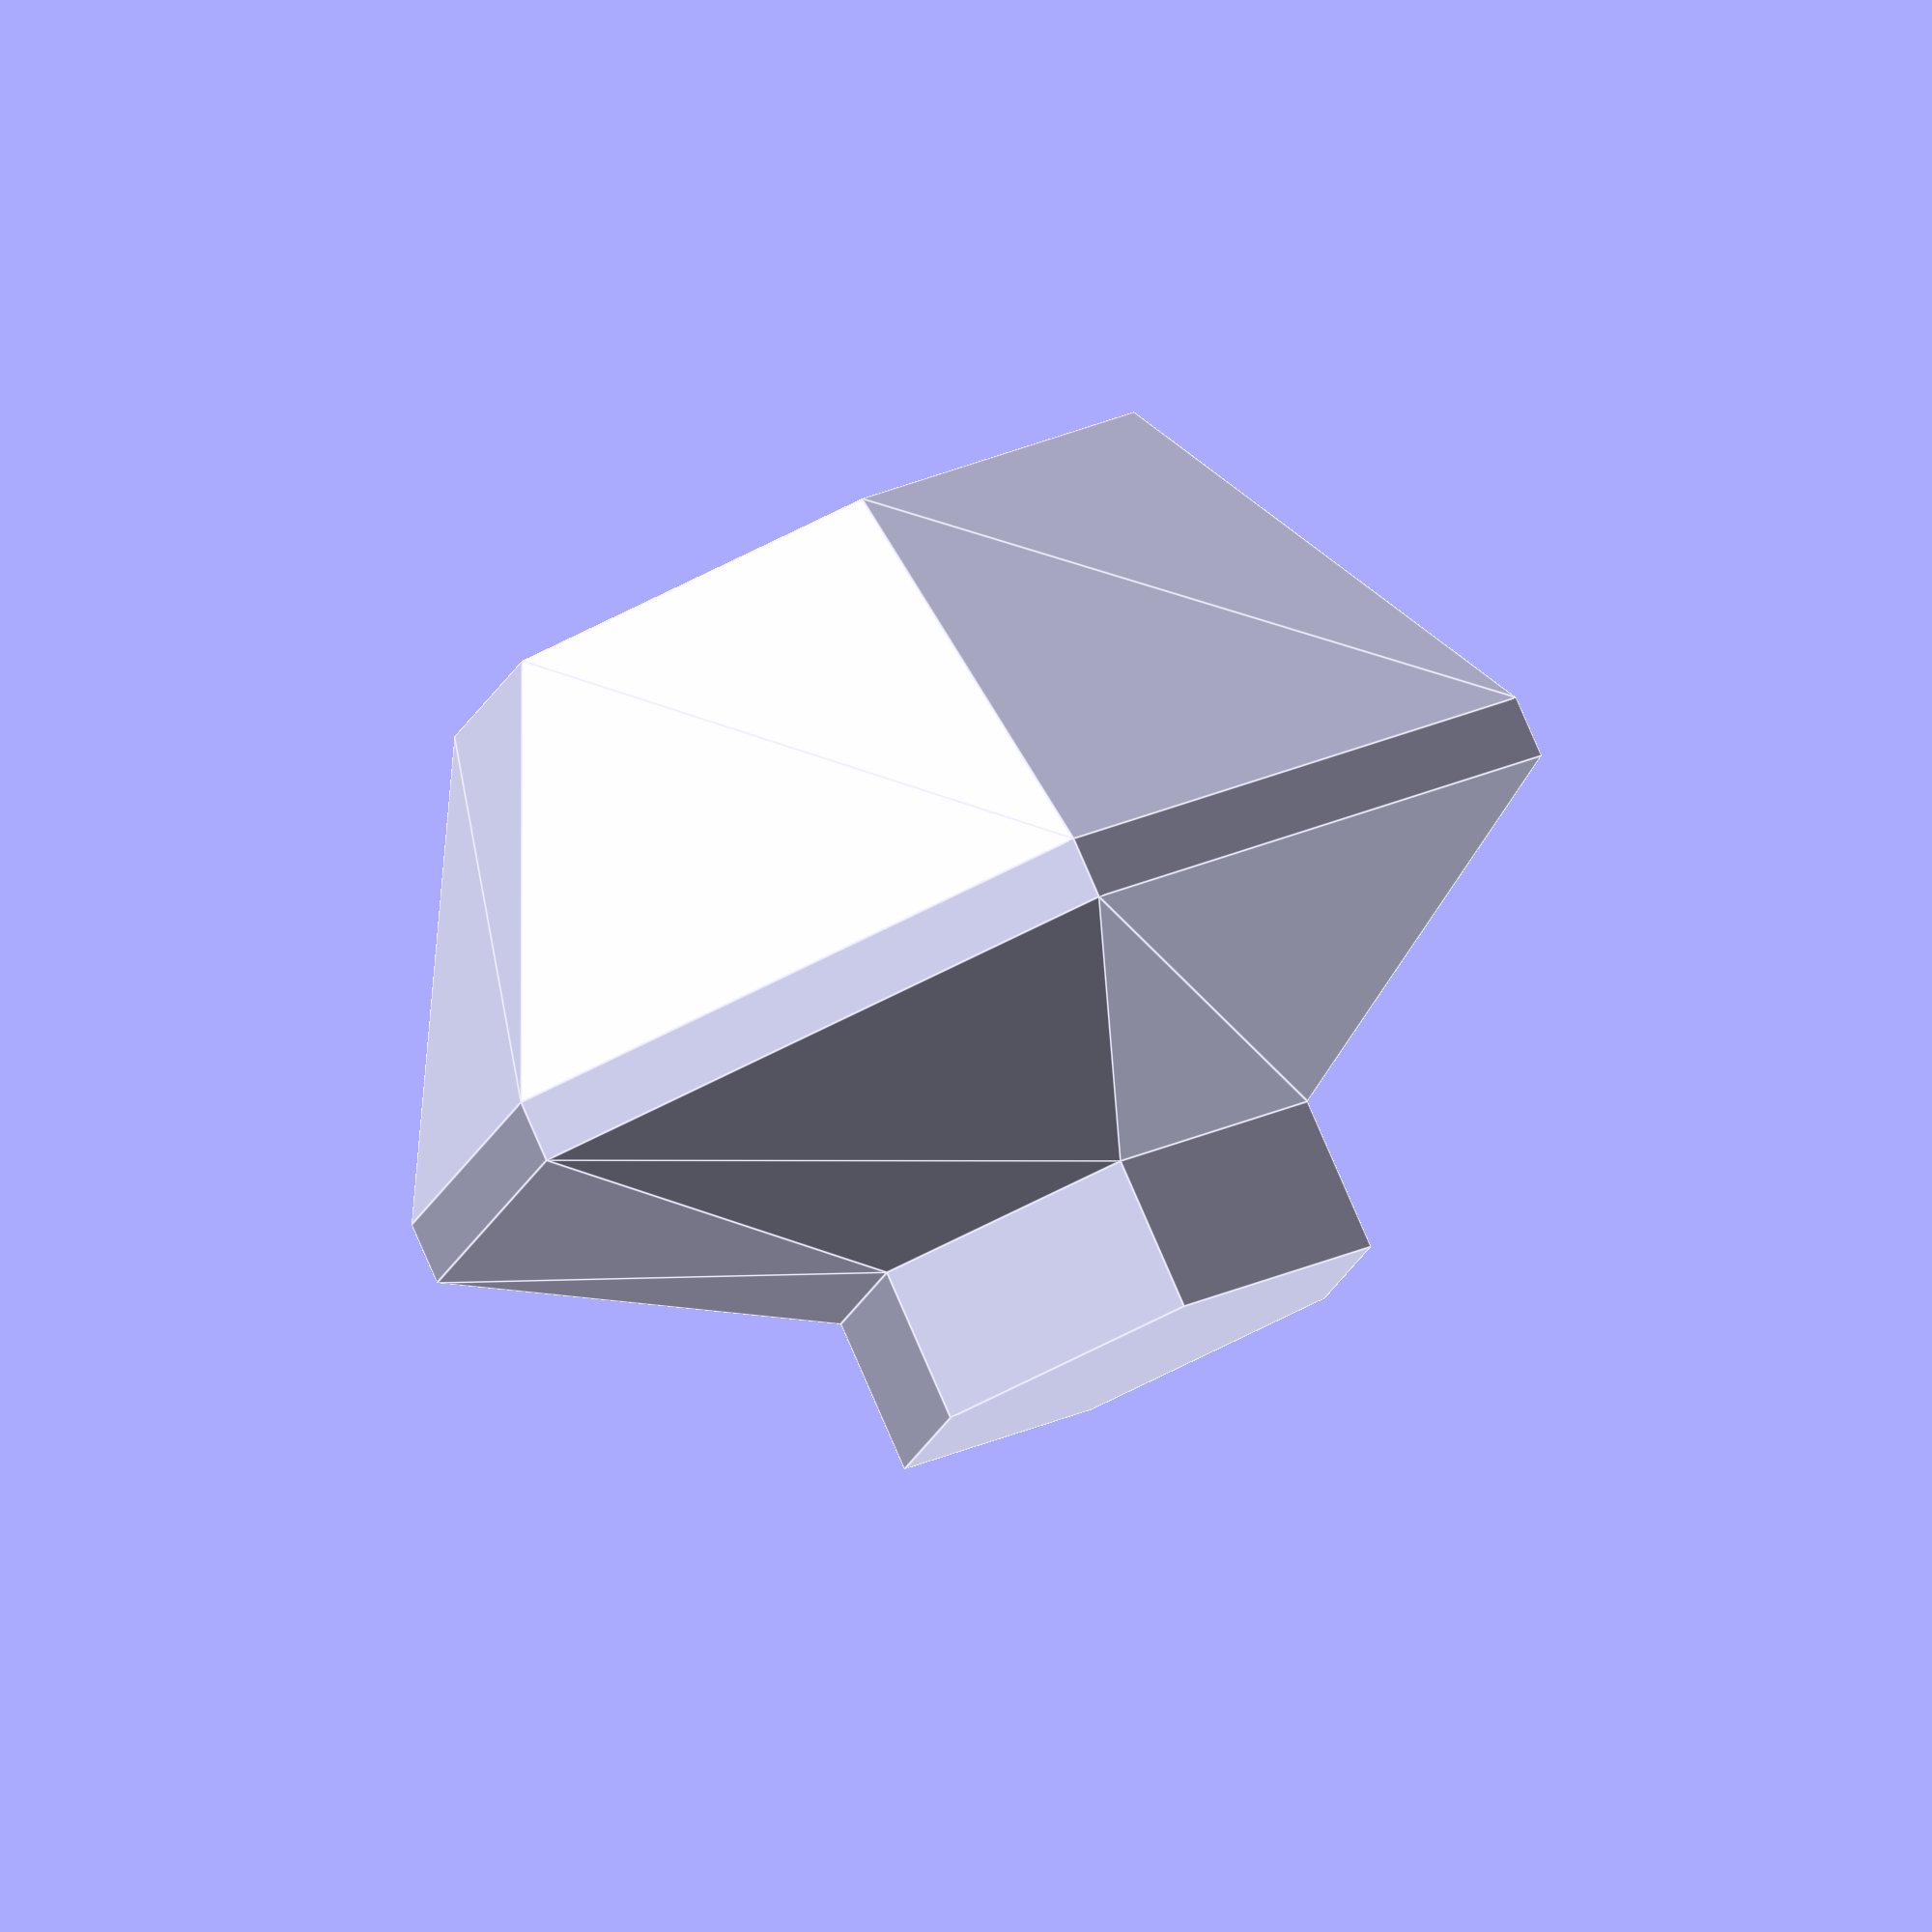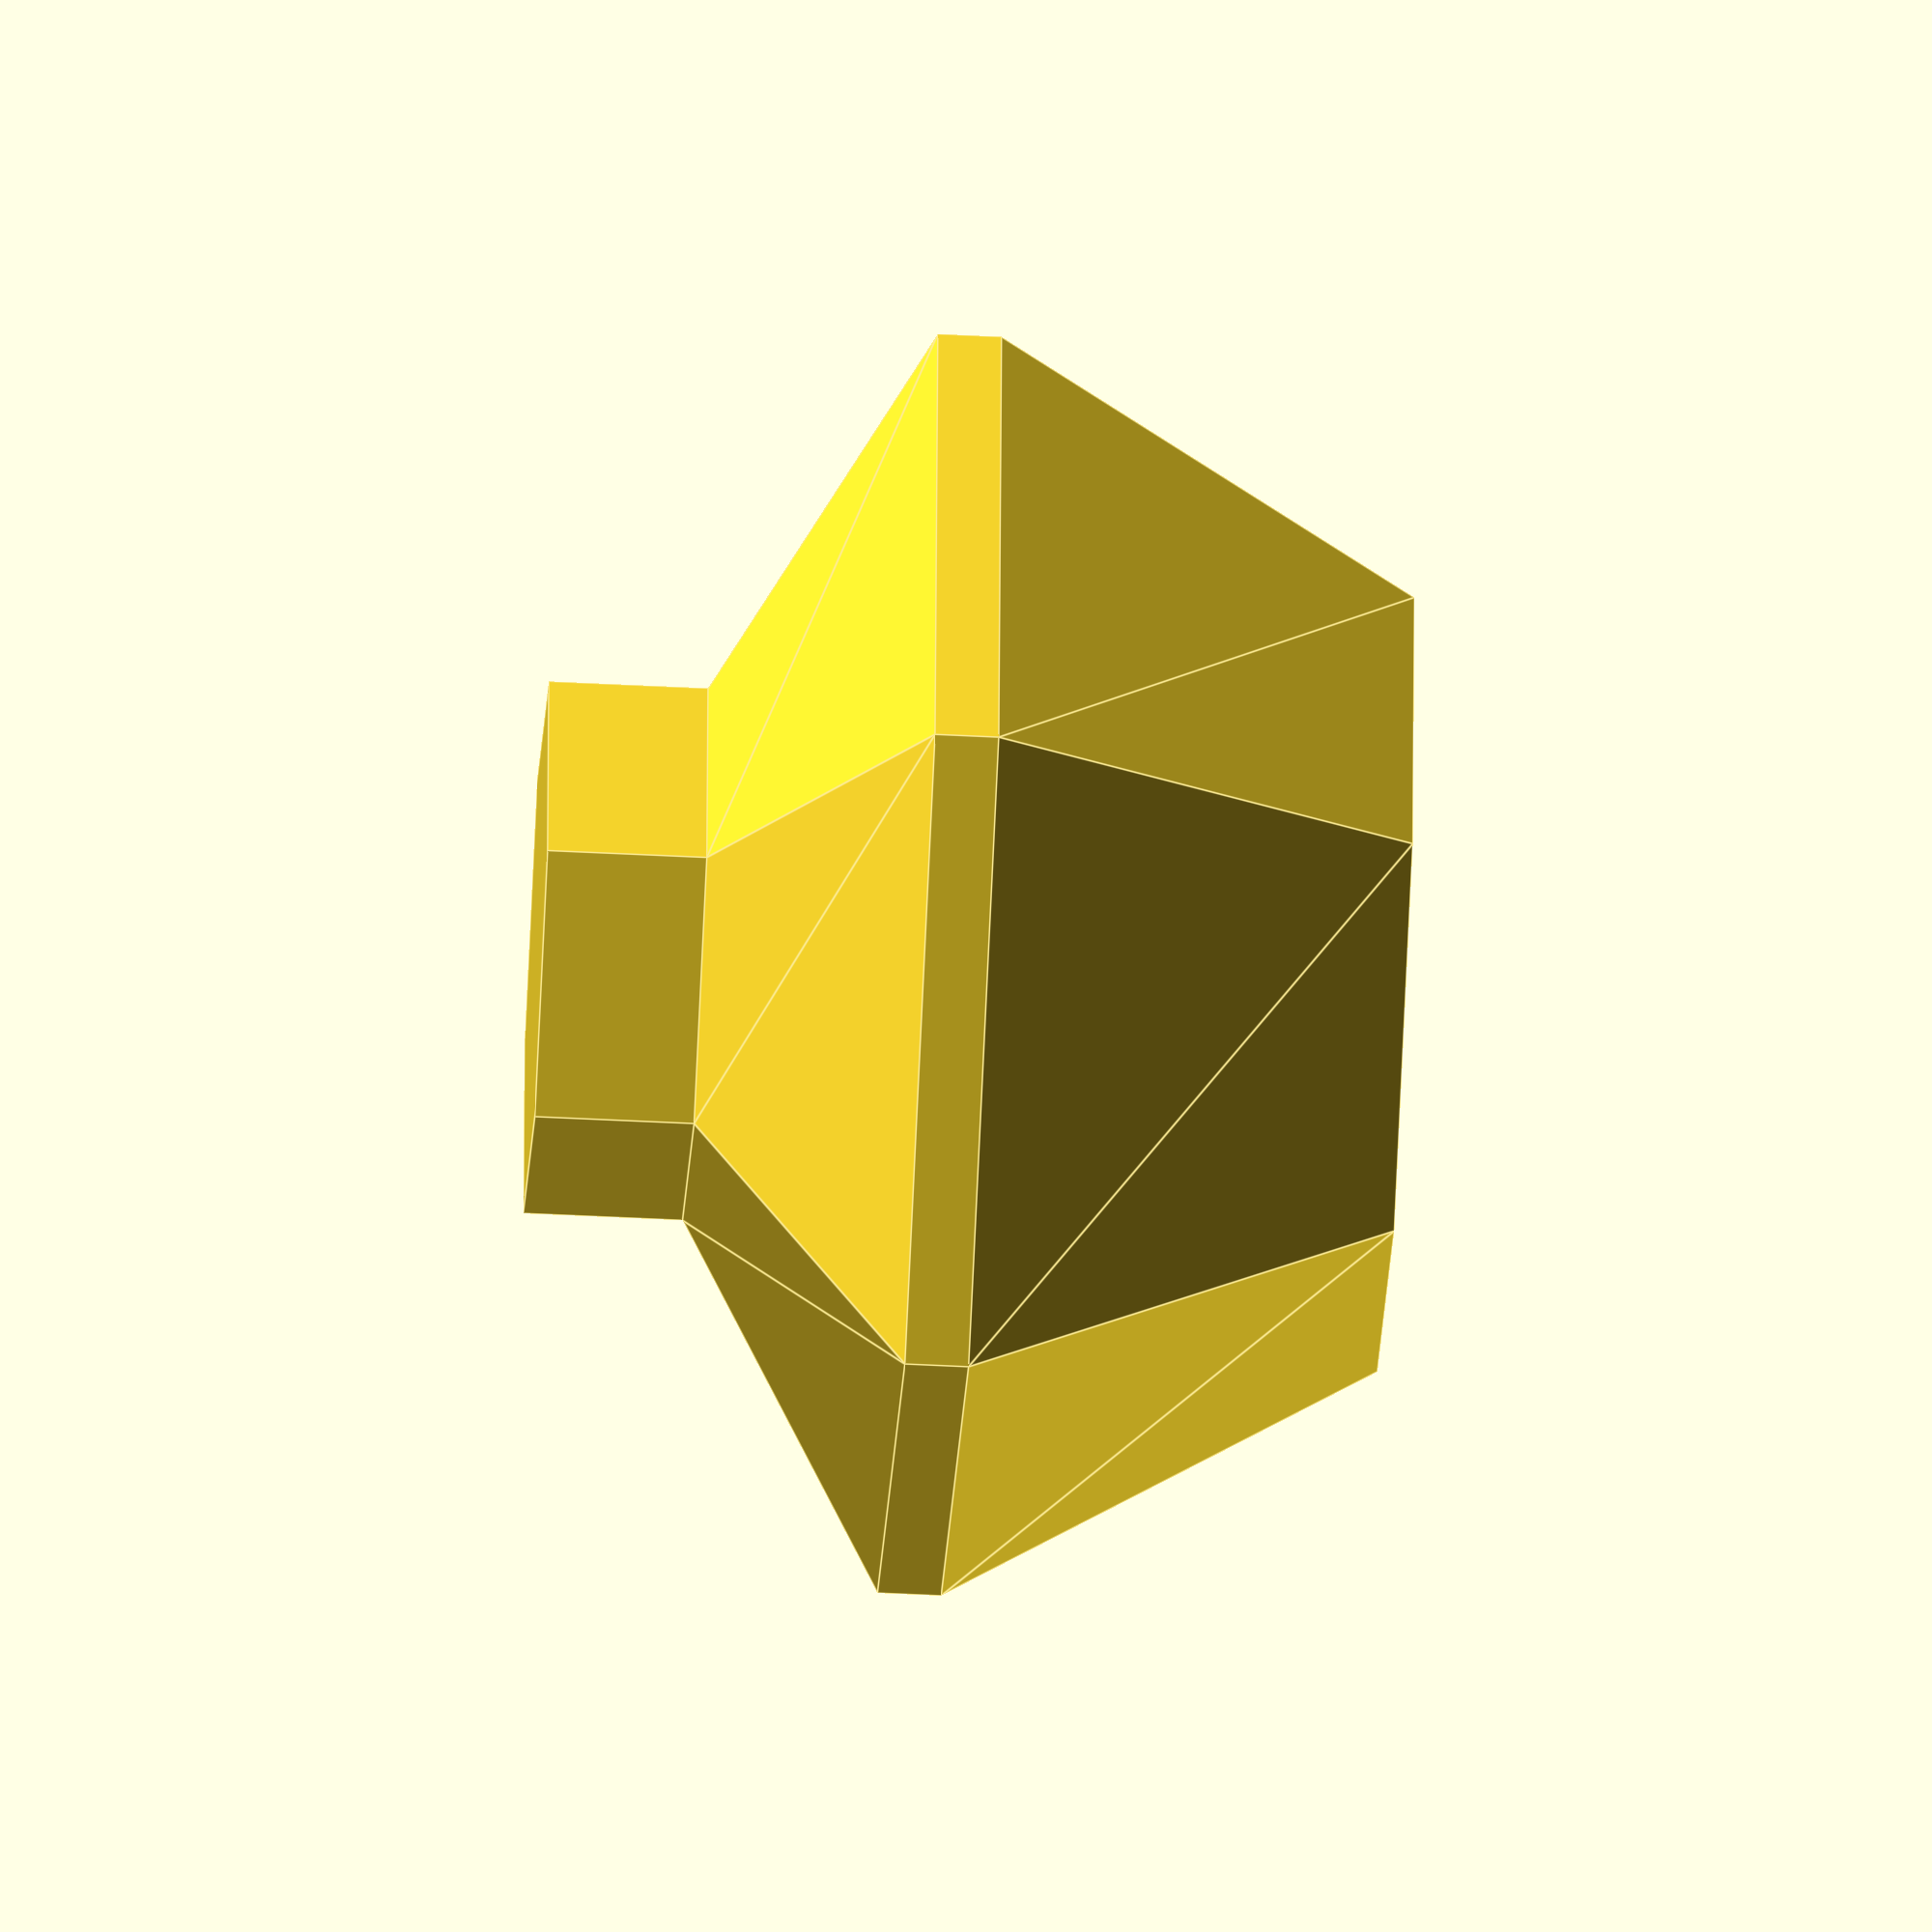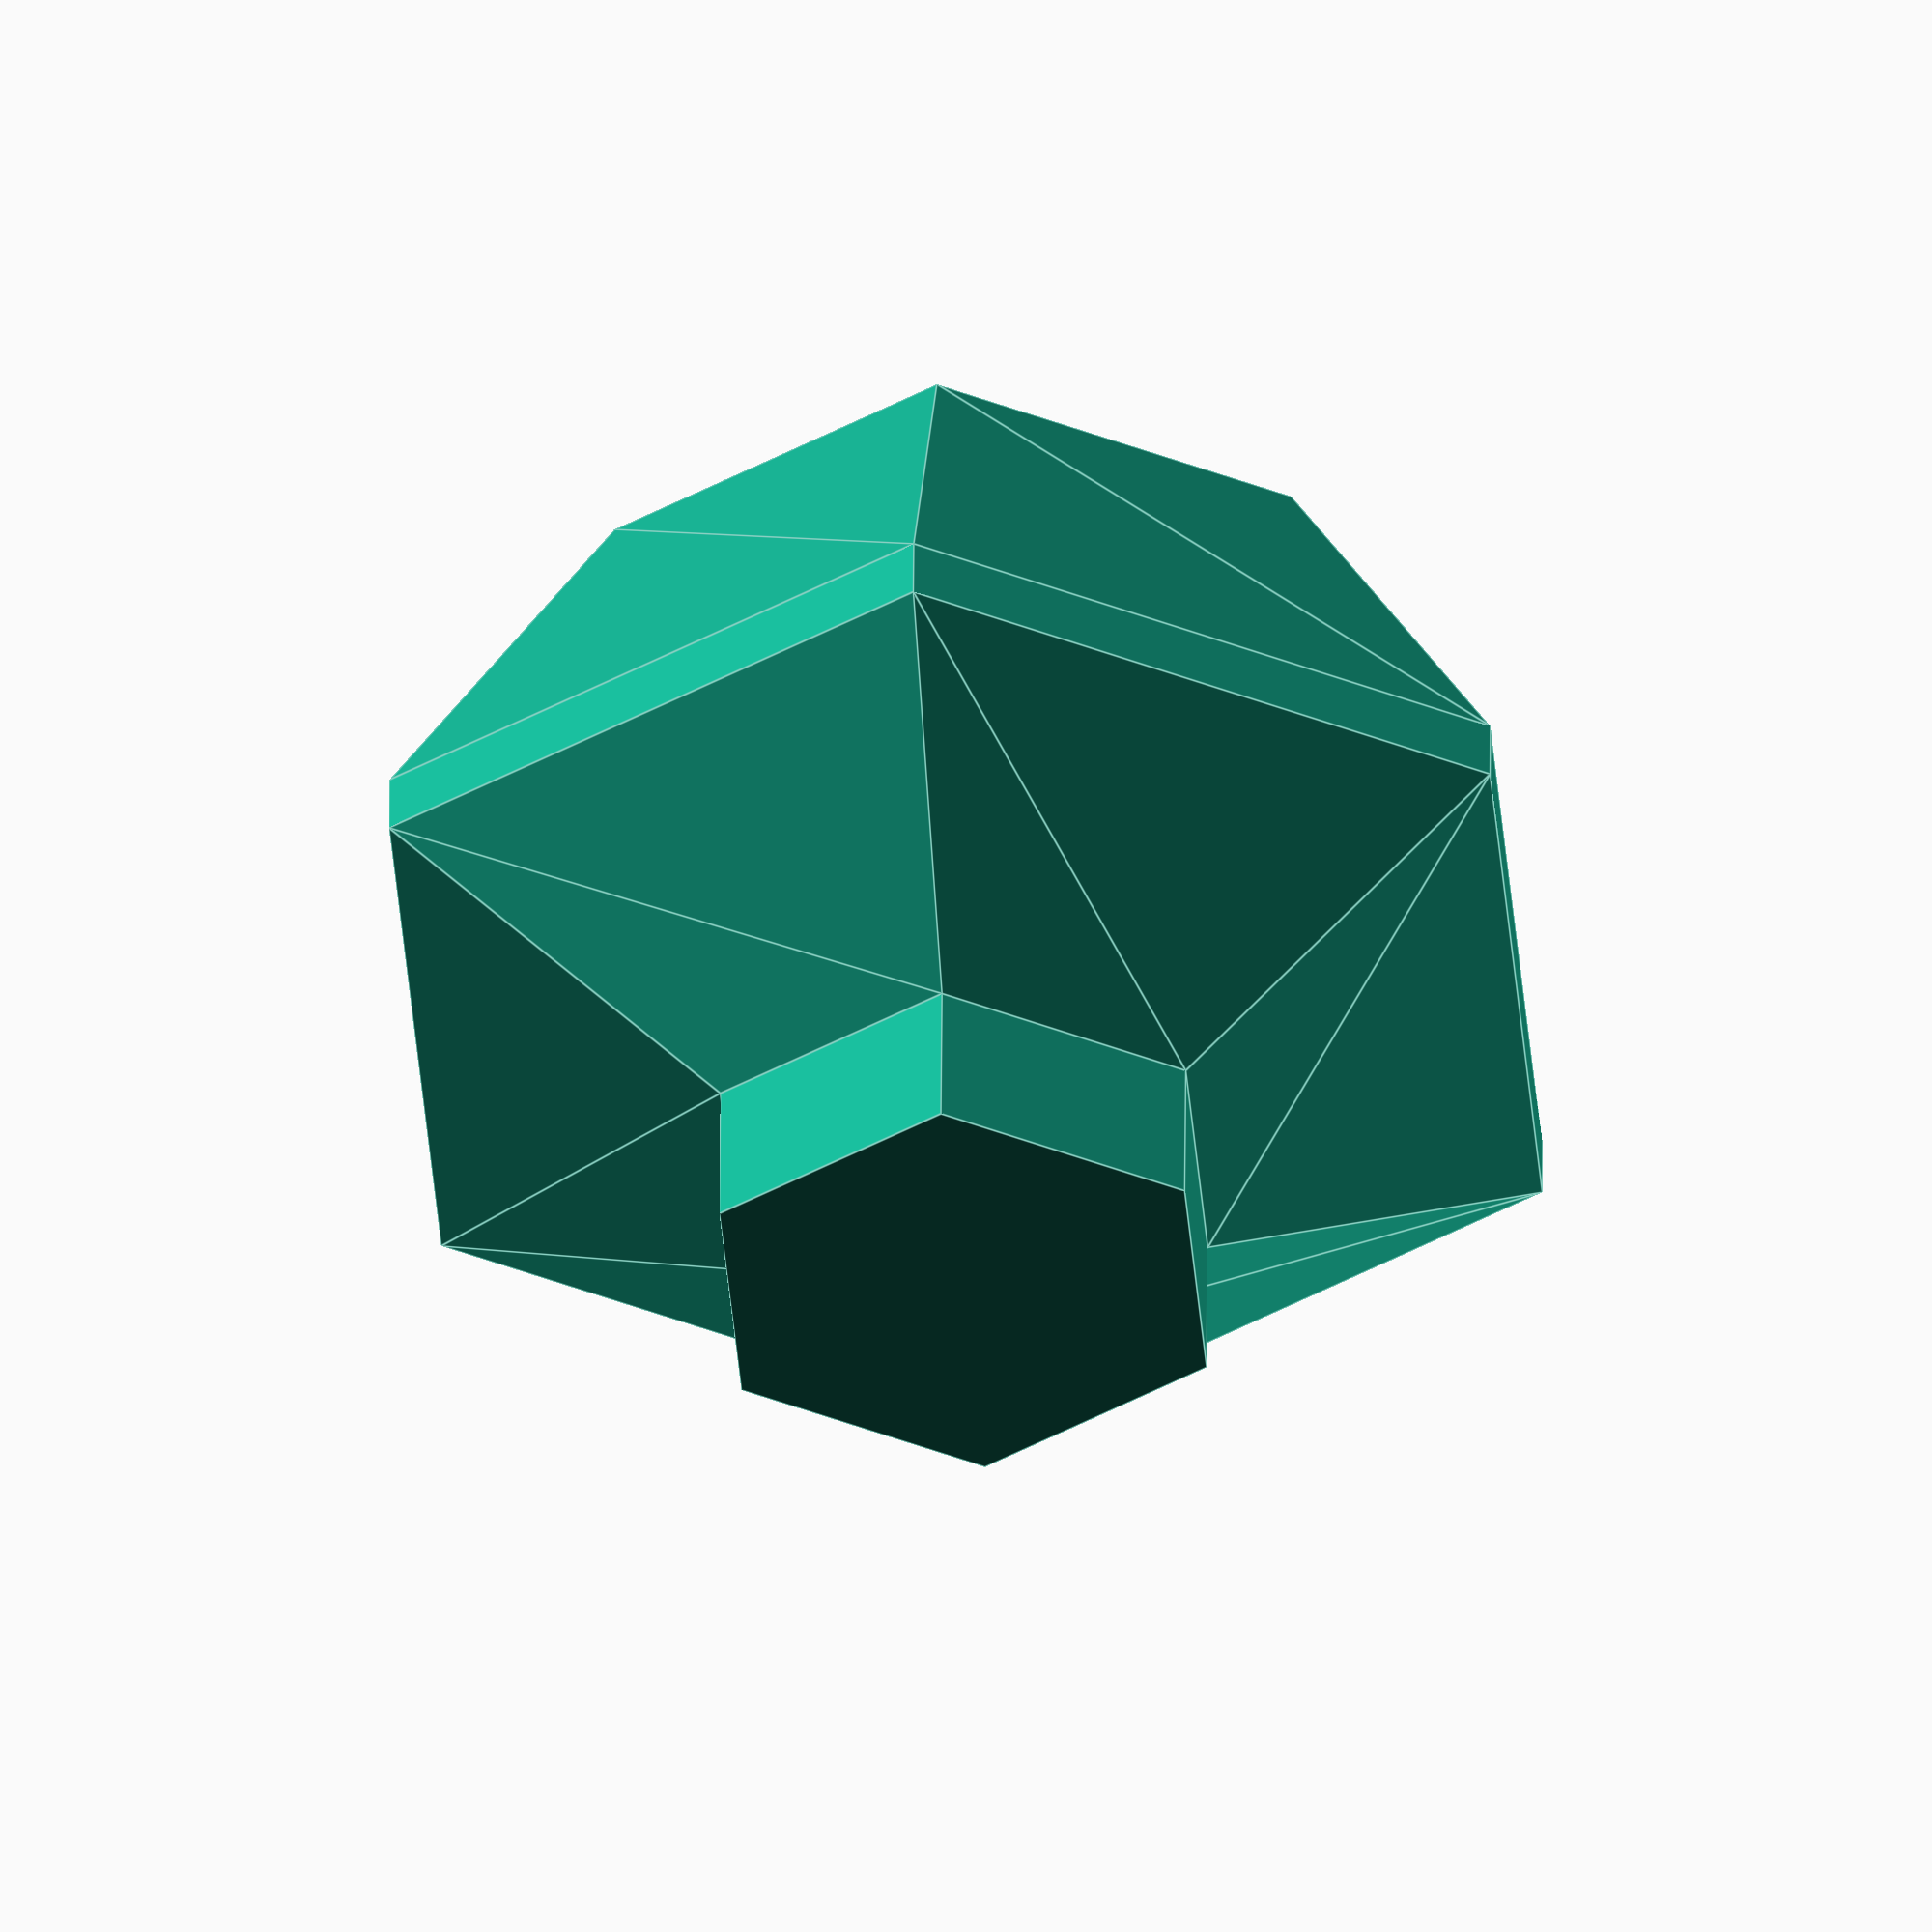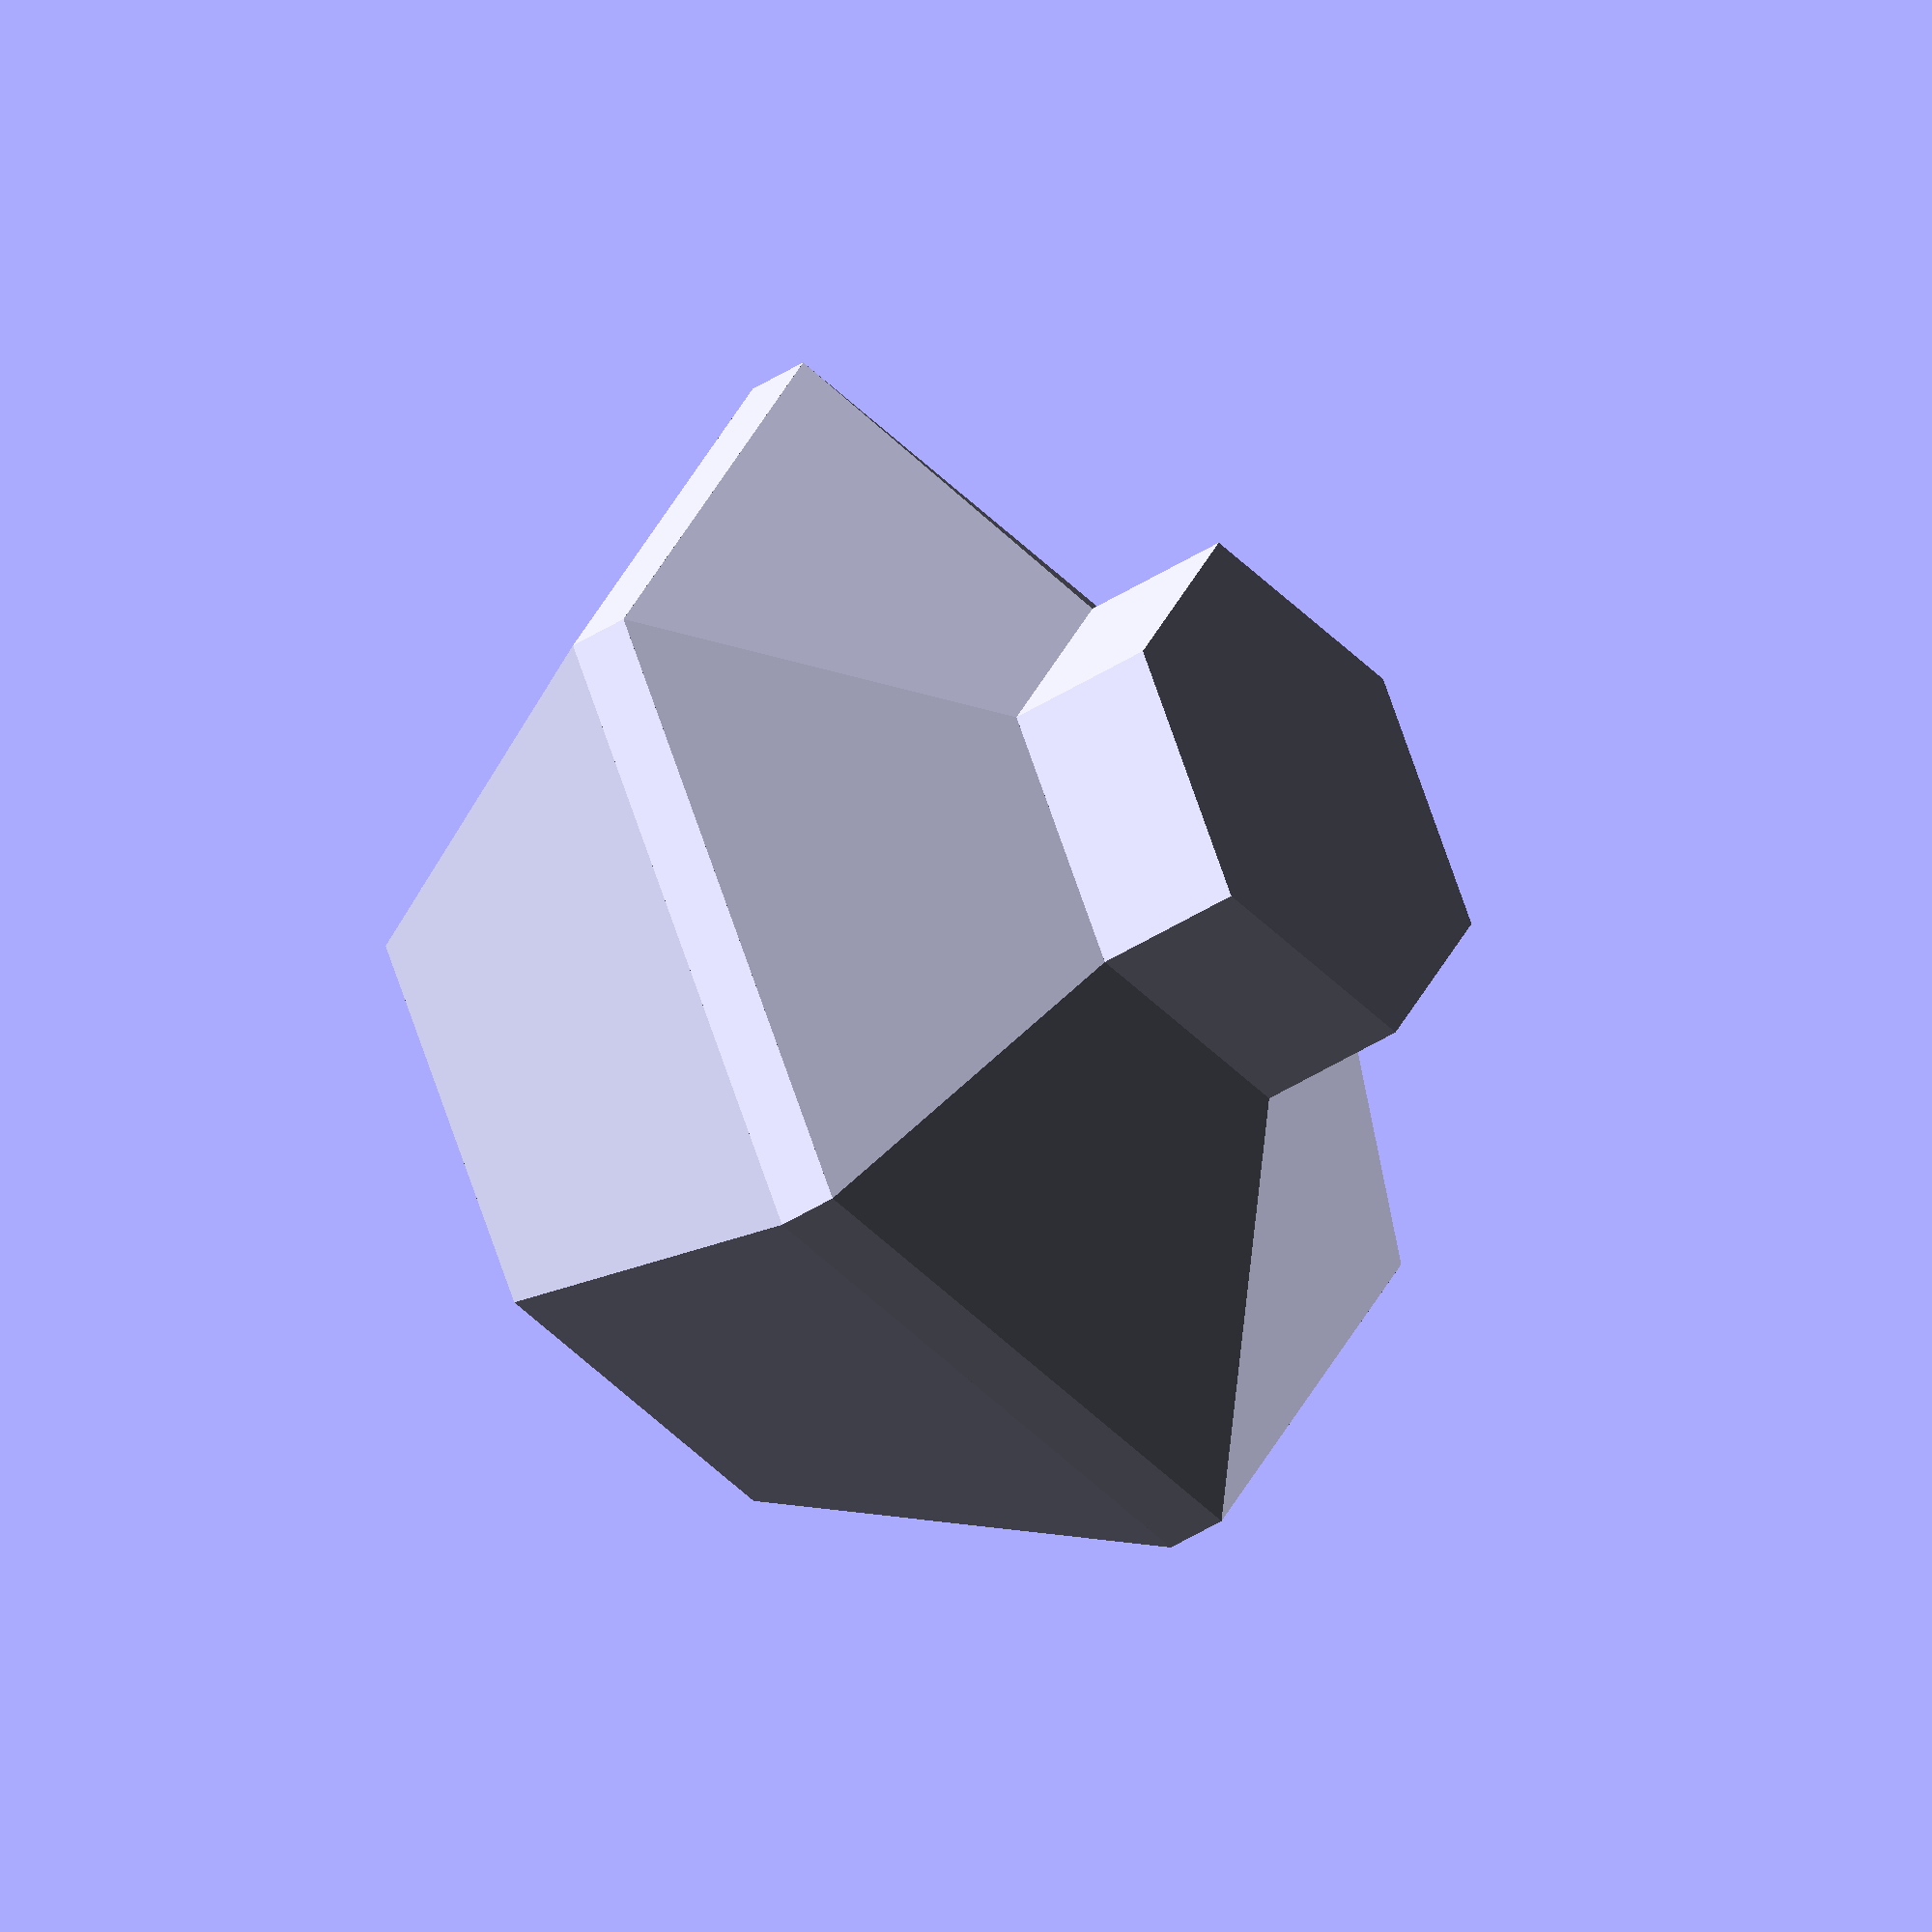
<openscad>
// Function to calculate radius based on angle, initial radius, and height
function calculateRadFromAngle(angle, r, height) = 
    let(norm_angle = angle % 90)
    (angle < 90)
        ? r + tan((abs(90 - norm_angle))) * height
        : r - tan((norm_angle)) * height;


module tricho(r, beta, beta_h, alpha, alpha_h, omega, omega_h, inter_h) {

    // Constants
    radius = r;

    beta_angle = beta;
    beta_angle_ref = 270 - beta_angle;
    beta_height = beta_h;   // radius / 4;

    alpha_angle = alpha;
    alpha_angle_ref = 270 - alpha_angle;
    alpha_height = alpha_h; // radius / 3

    omega_angle = omega;
    omega_angle_ref = 270 - omega_angle;
    omega_height = omega_h; // radius * 2 / 3;
    inter_height = inter_h; // radius / 10;
    segments = 6;

    // Calculating radii
    alpha_r1 = calculateRadFromAngle(alpha_angle_ref, radius, alpha_height);
    alpha_r2 = radius;
    beta_r1 = calculateRadFromAngle(beta_angle_ref, alpha_r1, beta_height);
    beta_r2 = alpha_r1;
    omega_r1 = radius;
    omega_r2 = calculateRadFromAngle(omega_angle_ref, radius, omega_height);

    // Vectors for parameters
    alpha_vector = [alpha_height, alpha_r1, alpha_r2];
    beta_vector = [beta_height, beta_r1, beta_r2];
    omega_vector = [omega_height, omega_r1, omega_r2];

    echo("Section: Beta, Radius 1:", beta_vector[1], "Radius 2:", beta_vector[2], "Height:", beta_vector[0], "Angle:", beta_angle);
    echo("Section: Alpha, Radius 1:", alpha_vector[1], "Radius 2:", alpha_vector[2], "Height:", alpha_vector[0], "Angle:", alpha_angle);
    echo("Section: Interstitial, Radius 1:", alpha_vector[2], "Radius 2:", omega_vector[1], "Height:", inter_height, "Angle: -");
    echo("Section: Omega, Radius 1:", omega_vector[1], "Radius 2:", omega_vector[2], "Height:", omega_vector[0], "Angle:", omega_angle);


    tricho_geo(alpha_vector, beta_vector, inter_height, omega_vector, segments);
}

// Function to construct the tricho model
module tricho_geo(alpha_vec, beta_vec, inter_h, omega_vec, segs) {
    alpha_h = alpha_vec[0];
    alpha_r1 = alpha_vec[1];
    alpha_r2 = alpha_vec[2];
    beta_h = beta_vec[0];
    beta_r1 = beta_vec[1];
    beta_r2 = beta_vec[2];
    omega_h = omega_vec[0];
    omega_r1 = omega_vec[1];
    omega_r2 = omega_vec[2];

    // Beta segment
    translate([0, 0, 0])
        cylinder(h = beta_h, r1 = beta_r1, r2 = beta_r2, $fn = segs);

    // Alpha segment
    translate([0, 0, beta_h])
        cylinder(h = alpha_h, r1 = alpha_r1, r2 = alpha_r2, $fn = segs);
    
    // Interstitial segment
    translate([0, 0, beta_h + alpha_h])
        cylinder(h = inter_h, r1 = alpha_r2, r2 = omega_r1, $fn = segs);

    // Omega segment
    translate([0, 0, beta_h + alpha_h + inter_h])
        cylinder(h = omega_h, r1 = omega_r1, r2 = omega_r2, $fn = segs);
}



// Tricho Params
radius = 1.5;

// Angle paramters
beta_angle = 90;
alpha_angle = 30;
omega_angle = 60;
segments = 6;

// Derived example parameters
beta_height = radius / 4;
alpha_height = radius / 3;
omega_height = radius * 2 / 3;
inter_height = radius / 10;


tricho(r=radius, beta=beta_angle, beta_h=beta_height, alpha=alpha_angle, alpha_h=alpha_height, omega=omega_angle, omega_h=omega_height, inter_h=inter_height); 
</openscad>
<views>
elev=276.9 azim=199.2 roll=156.5 proj=o view=edges
elev=235.8 azim=25.3 roll=273.0 proj=o view=edges
elev=311.1 azim=94.7 roll=180.4 proj=o view=edges
elev=42.8 azim=242.5 roll=127.6 proj=o view=wireframe
</views>
